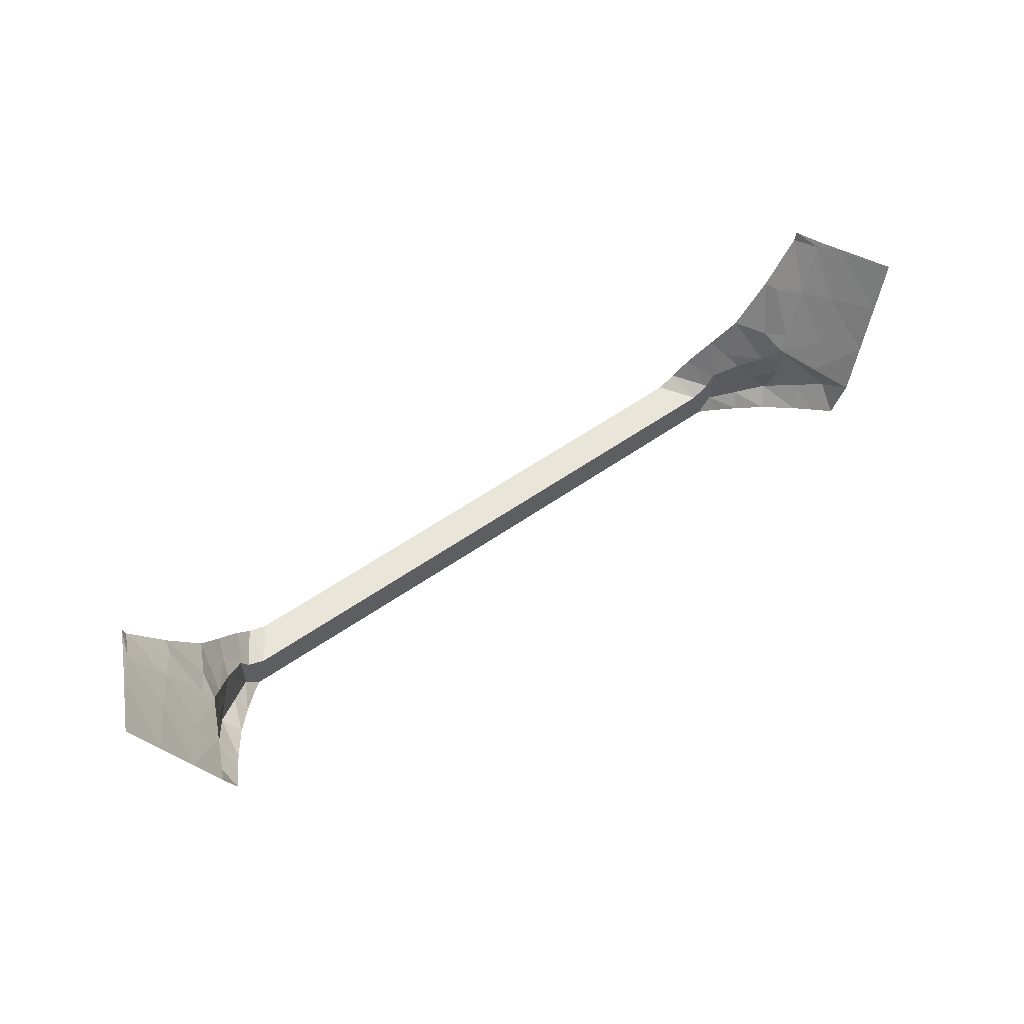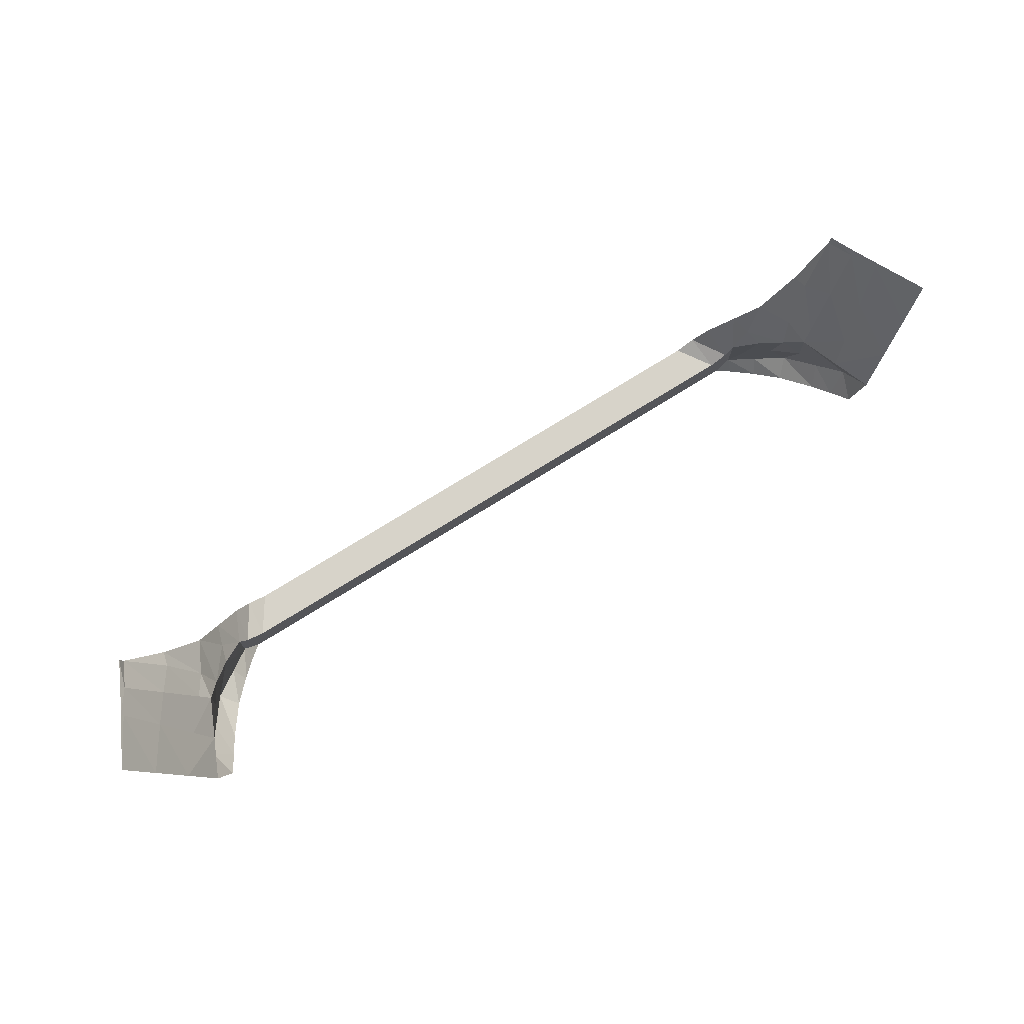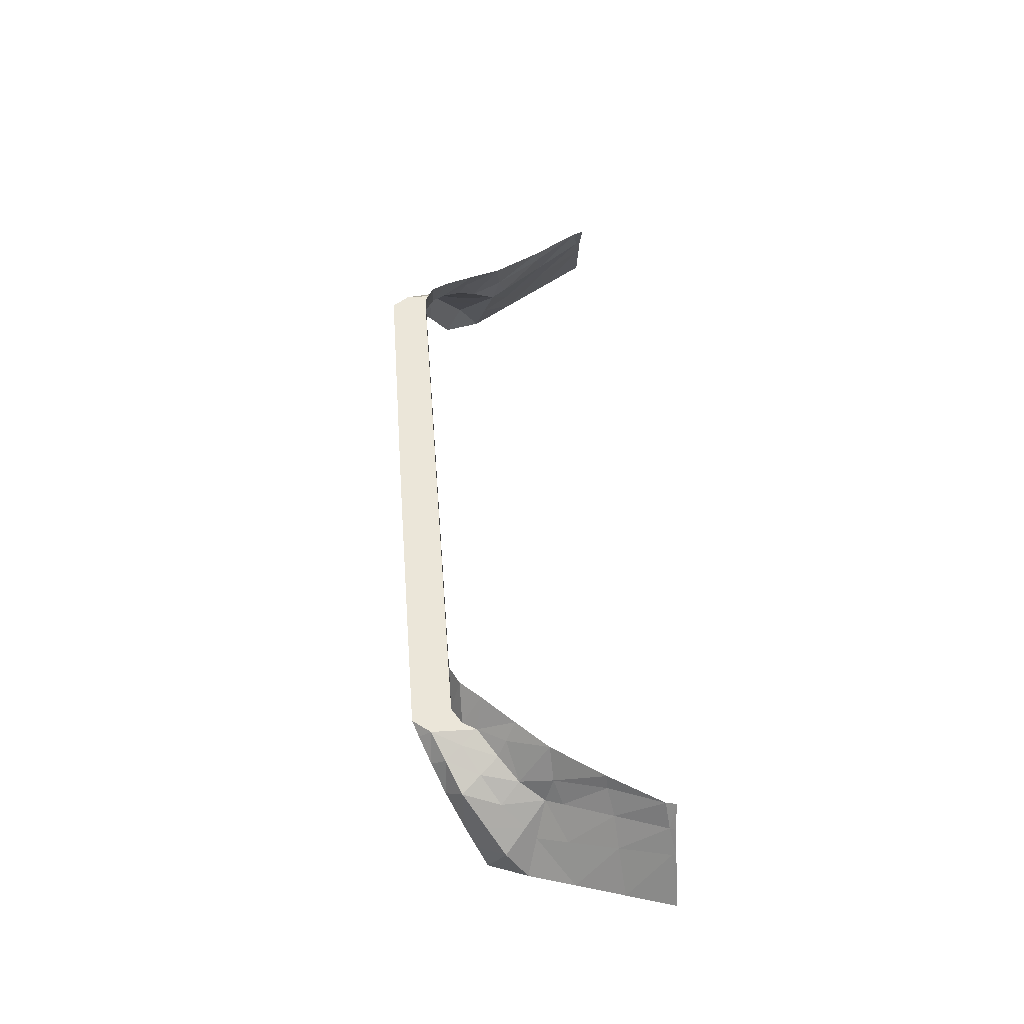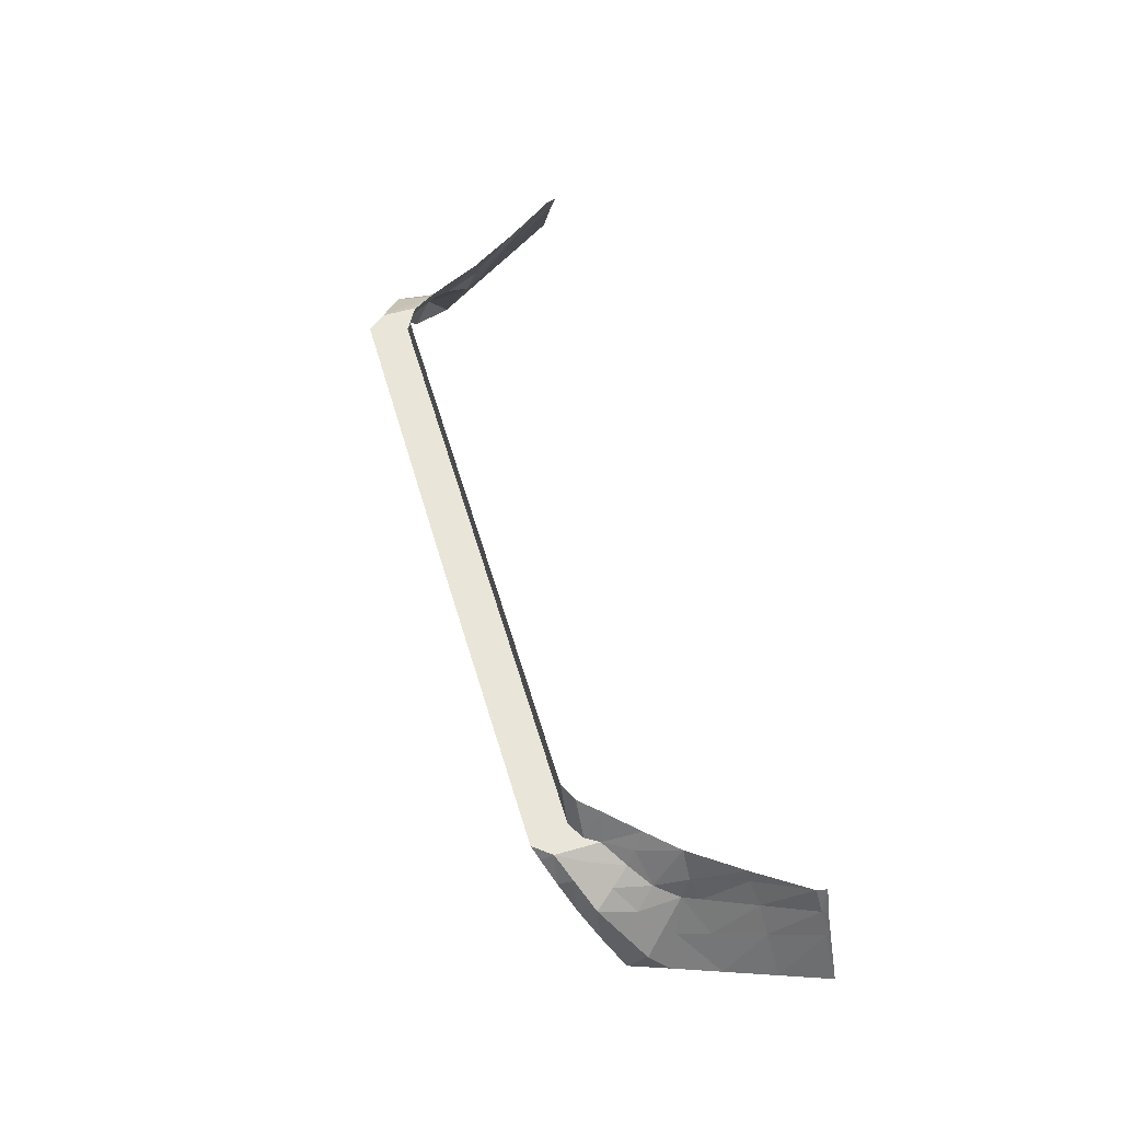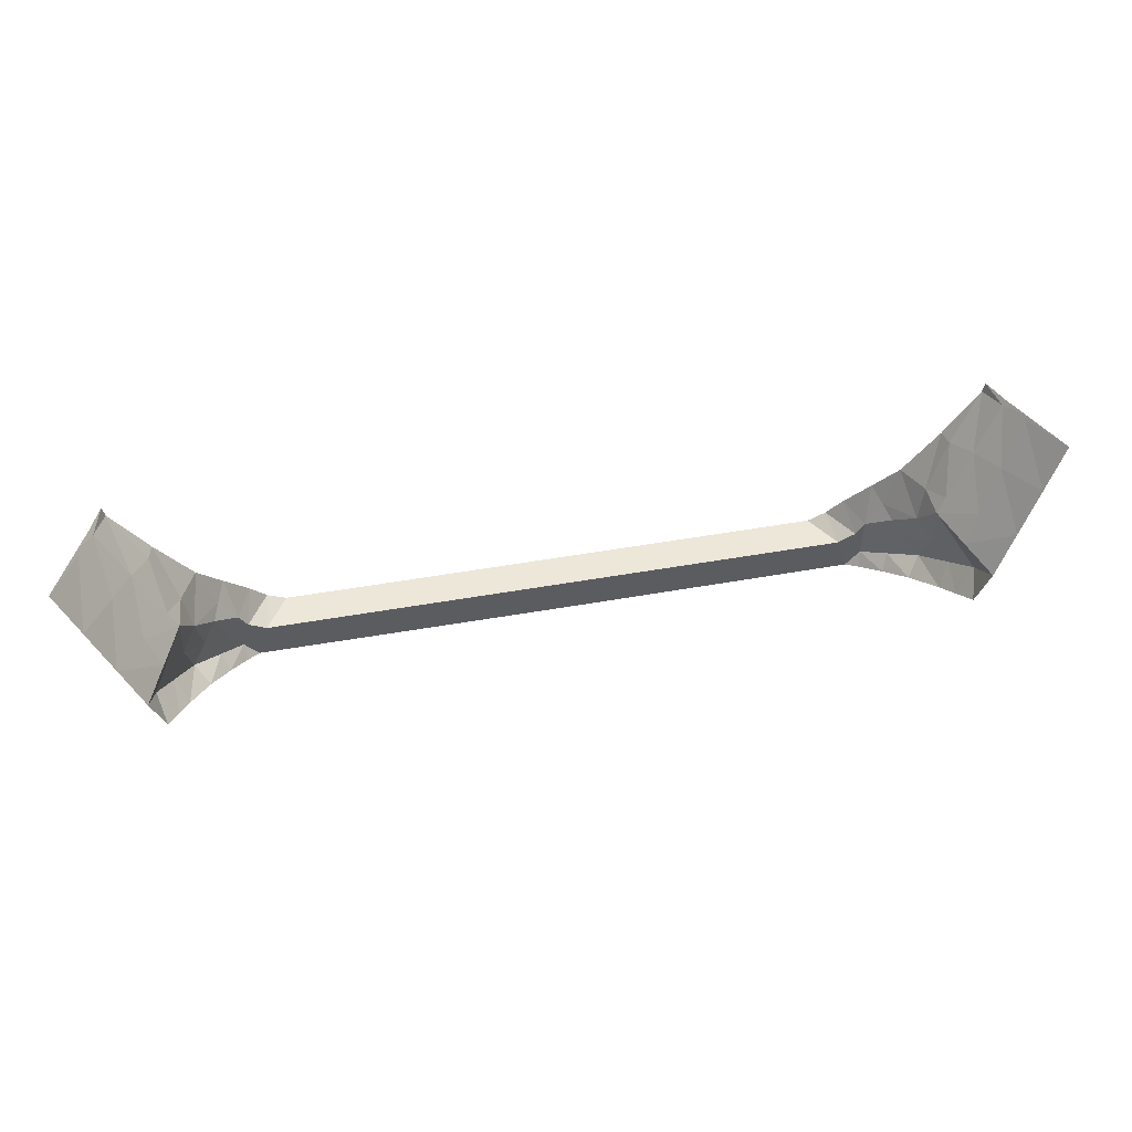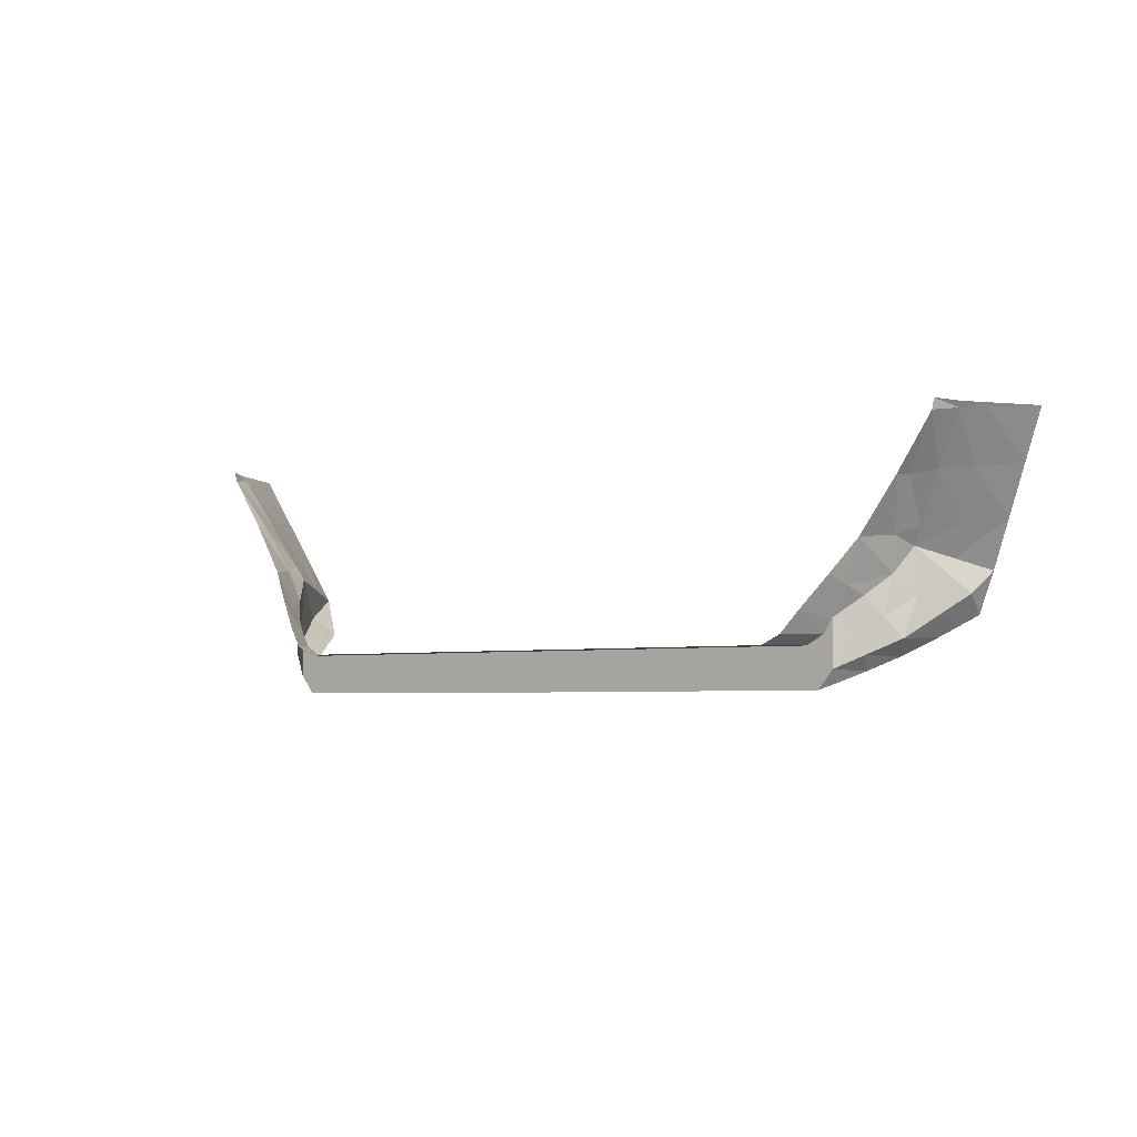
<metadata>
{"format":"obj","ext":"obj","renderer":"f3d","projection":"perspective","resolution":1024,"background":"white","views":[{"elev":58.0,"azim":-35.8,"up":"+Z"},{"elev":76.1,"azim":-31.7,"up":"+Z"},{"elev":46.9,"azim":-94.3,"up":"+Y"},{"elev":58.0,"azim":-106.5,"up":"+Y"},{"elev":50.0,"azim":-11.0,"up":"+Z"},{"elev":-3.9,"azim":-141.3,"up":"+Z"}]}
</metadata>
<code>
o panels_osl868
v 1.228 1.294 -31.14
v 1.276 1.294 -31.3
v 1.876 0.8737 -30.5
v 1.788 0.8266 -30.69
v 1.703 0.7811 -30.87
v 1.759 1.321 -30.31
v 1.809 1.22 -30.31
v 1.228 1.294 -31.14
v 1.133 1.44 -31.14
v 1.767 1.045 -30.52
v 1.798 1.214 -30.34
v 1.649 0.7933 -31.03
v 1.626 0.9339 -30.83
v 1.703 0.7811 -30.87
v 1.301 1.294 -31.1
v 1.426 1.229 -30.97
v 1.614 0.9958 -30.87
v 1.501 1.156 -30.89
v 1.55 1.087 -30.79
v 1.335 1.294 -31.05
v 1.426 1.229 -30.97
v 1.479 1.185 -31.04
v 1.559 1.087 -30.97
v 1.384 1.259 -31.11
v 1.677 0.9049 -30.96
v 1.607 0.8707 -31.07
v 1.565 0.948 -31.11
v 1.611 1.013 -31.03
v 1.608 1.313 -30.56
v 1.749 1.317 -30.35
v 1.681 0.9774 -30.71
v 1.626 0.9339 -30.83
v 1.55 1.087 -30.79
v 1.276 1.294 -31.3
v 1.324 1.251 -31.28
v 1.335 1.294 -31.23
v 1.534 1.14 -31.12
v 1.482 1.079 -31.18
v 1.401 1.173 -31.23
v 1.428 1.223 -31.18
v 1.624 1.255 -30.56
v 1.69 1.159 -30.53
v 1.586 1.105 -30.72
v 1.533 1.196 -30.76
v 1.501 1.156 -30.89
v 0.44 1.294 -31.3
v 0.3562 1.294 -31.3
v 0.1953 1.294 -31.3
v 0.592 1.294 -31.3
v 1.006 1.294 -31.3
v 0.7581 1.294 -31.3
v 1.467 1.329 -30.77
v 1.133 1.44 -31.14
v 1.228 1.294 -31.14
v 1.301 1.294 -31.1
v 1.209 1.44 -31.11
v 0.1953 1.44 -31.14
v 0.1953 1.294 -31.14
v 0.3562 1.44 -31.14
v 0.3562 1.294 -31.14
v 0.44 1.44 -31.14
v 0.44 1.294 -31.14
v 0.592 1.44 -31.14
v 0.592 1.294 -31.14
v 0.9889 1.44 -31.14
v 0.7581 1.44 -31.14
v 0.9889 1.294 -31.14
v 0.7581 1.294 -31.14
v 1.964 0.9207 -30.31
v 1.854 1.115 -30.33
v 1.861 1.12 -30.31
v 1.274 1.421 -31.02
v 1.372 1.375 -30.9
v 1.402 1.297 -30.94
v 1.335 1.294 -31.05
v -1.228 1.294 -31.14
v -1.276 1.294 -31.3
v -1.876 0.8737 -30.5
v -1.702 0.7811 -30.87
v -1.788 0.8266 -30.69
v -1.809 1.22 -30.31
v -1.758 1.321 -30.31
v -1.133 1.44 -31.14
v -1.228 1.294 -31.14
v -1.767 1.045 -30.52
v -1.798 1.214 -30.34
v 6e-06 1.294 -31.3
v -1.649 0.7933 -31.03
v -1.702 0.7811 -30.87
v -1.626 0.9339 -30.83
v -1.301 1.294 -31.1
v -1.426 1.229 -30.97
v -1.501 1.156 -30.89
v -1.614 0.9958 -30.87
v -1.55 1.087 -30.79
v -1.335 1.294 -31.05
v -1.426 1.229 -30.97
v -1.479 1.185 -31.04
v -1.559 1.087 -30.97
v -1.384 1.259 -31.11
v -1.565 0.948 -31.11
v -1.607 0.8707 -31.07
v -1.677 0.9049 -30.96
v -1.611 1.013 -31.03
v -1.749 1.317 -30.35
v -1.608 1.313 -30.56
v -1.55 1.087 -30.79
v -1.626 0.9339 -30.83
v -1.681 0.9774 -30.71
v -1.276 1.294 -31.3
v -1.335 1.294 -31.23
v -1.324 1.251 -31.28
v -1.401 1.173 -31.23
v -1.482 1.079 -31.18
v -1.534 1.14 -31.12
v -1.428 1.223 -31.18
v -1.69 1.159 -30.53
v -1.624 1.255 -30.56
v -1.586 1.105 -30.72
v -1.501 1.156 -30.89
v -1.533 1.196 -30.76
v -0.44 1.294 -31.3
v -0.1952 1.294 -31.3
v -0.3562 1.294 -31.3
v -0.592 1.294 -31.3
v -1.006 1.294 -31.3
v -0.7581 1.294 -31.3
v -1.467 1.329 -30.77
v -1.228 1.294 -31.14
v -1.133 1.44 -31.14
v -1.209 1.44 -31.11
v -1.301 1.294 -31.1
v 6e-06 1.44 -31.14
v 6e-06 1.294 -31.14
v -0.1952 1.294 -31.14
v -0.1952 1.44 -31.14
v -0.3562 1.294 -31.14
v -0.3562 1.44 -31.14
v -0.44 1.294 -31.14
v -0.44 1.44 -31.14
v -0.592 1.294 -31.14
v -0.592 1.44 -31.14
v -0.7581 1.294 -31.14
v -0.9889 1.294 -31.14
v -0.9889 1.44 -31.14
v -0.7581 1.44 -31.14
v -1.861 1.12 -30.31
v -1.854 1.115 -30.33
v -1.964 0.9207 -30.31
v -1.402 1.297 -30.94
v -1.372 1.375 -30.9
v -1.274 1.421 -31.02
v -1.335 1.294 -31.05
f 33 44 45
f 36 1 34
f 15 1 36
f 2 54 50
f 70 3 69
f 70 10 3
f 4 10 31
f 4 3 10
f 71 7 11
f 11 70 71
f 10 11 42
f 10 70 11
f 19 17 13
f 4 31 32
f 5 4 32
f 11 6 30
f 11 7 6
f 28 17 23
f 28 25 17
f 56 8 55
f 56 9 8
f 31 42 43
f 31 10 42
f 29 52 44
f 44 41 29
f 30 42 11
f 30 41 42
f 134 48 58
f 134 87 48
f 12 25 26
f 12 14 25
f 25 13 17
f 25 14 13
f 20 15 36
f 37 27 28
f 37 38 27
f 40 22 24
f 40 37 22
f 24 16 20
f 24 22 16
f 74 21 45
f 18 22 23
f 18 16 22
f 19 23 17
f 19 18 23
f 24 20 36
f 75 21 74
f 23 37 28
f 23 22 37
f 24 36 40
f 28 26 25
f 28 27 26
f 30 29 41
f 44 33 43
f 31 43 33
f 33 32 31
f 34 35 36
f 39 36 35
f 39 40 36
f 40 38 37
f 40 39 38
f 43 41 44
f 43 42 41
f 45 44 52
f 74 45 52
f 60 46 62
f 60 47 46
f 62 49 64
f 62 46 49
f 50 54 67
f 58 47 60
f 58 48 47
f 64 51 68
f 64 49 51
f 67 68 51
f 51 50 67
f 74 52 73
f 67 53 65
f 67 54 53
f 72 55 75
f 72 56 55
f 58 57 133
f 134 58 133
f 59 57 58
f 58 60 59
f 61 59 60
f 60 62 61
f 63 61 62
f 62 64 63
f 66 63 64
f 64 68 66
f 67 65 66
f 68 67 66
f 71 70 69
f 75 73 72
f 75 74 73
f 120 121 107
f 76 91 111
f 110 76 111
f 126 129 77
f 148 78 85
f 148 149 78
f 80 85 78
f 80 109 85
f 86 81 147
f 147 148 86
f 85 86 148
f 85 117 86
f 90 94 95
f 108 80 79
f 108 109 80
f 86 82 81
f 86 105 82
f 104 94 103
f 104 99 94
f 84 83 131
f 132 84 131
f 109 117 85
f 109 119 117
f 121 128 106
f 106 118 121
f 105 117 118
f 105 86 117
f 123 134 135
f 123 87 134
f 88 103 89
f 88 102 103
f 103 90 89
f 103 94 90
f 111 91 96
f 115 101 114
f 115 104 101
f 116 98 115
f 116 100 98
f 100 92 98
f 100 96 92
f 120 97 150
f 93 98 92
f 93 99 98
f 95 99 93
f 95 94 99
f 111 96 100
f 150 97 153
f 99 115 98
f 99 104 115
f 116 111 100
f 104 102 101
f 104 103 102
f 118 106 105
f 119 107 121
f 107 119 109
f 109 108 107
f 111 112 110
f 113 111 116
f 113 112 111
f 116 114 113
f 116 115 114
f 119 118 117
f 119 121 118
f 128 120 150
f 128 121 120
f 137 122 124
f 137 139 122
f 139 125 122
f 139 141 125
f 144 129 126
f 135 124 123
f 135 137 124
f 141 127 125
f 141 143 127
f 127 144 126
f 127 143 144
f 151 128 150
f 144 130 129
f 144 145 130
f 132 131 152
f 153 132 152
f 133 136 135
f 135 134 133
f 136 137 135
f 136 138 137
f 138 139 137
f 138 140 139
f 140 141 139
f 140 142 141
f 142 143 141
f 142 146 143
f 146 144 143
f 146 145 144
f 149 148 147
f 153 151 150
f 153 152 151

</code>
